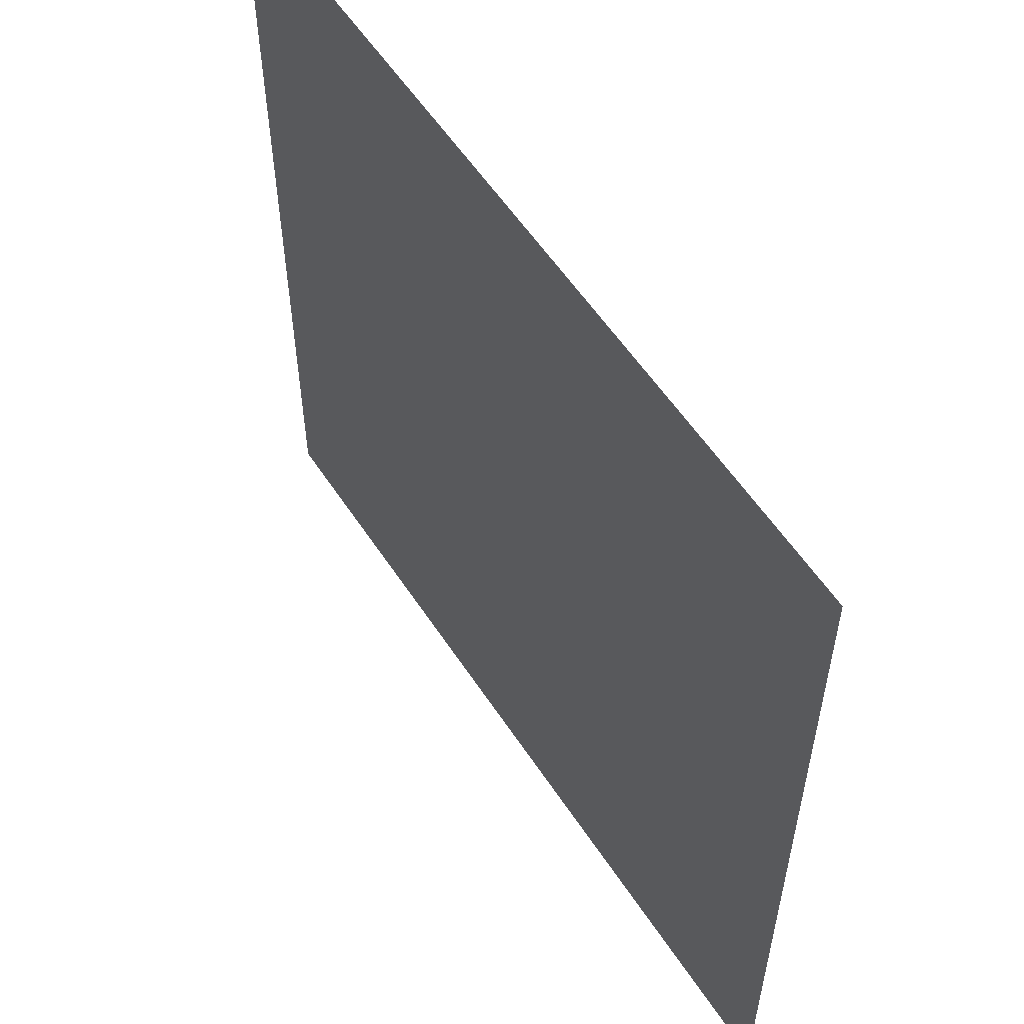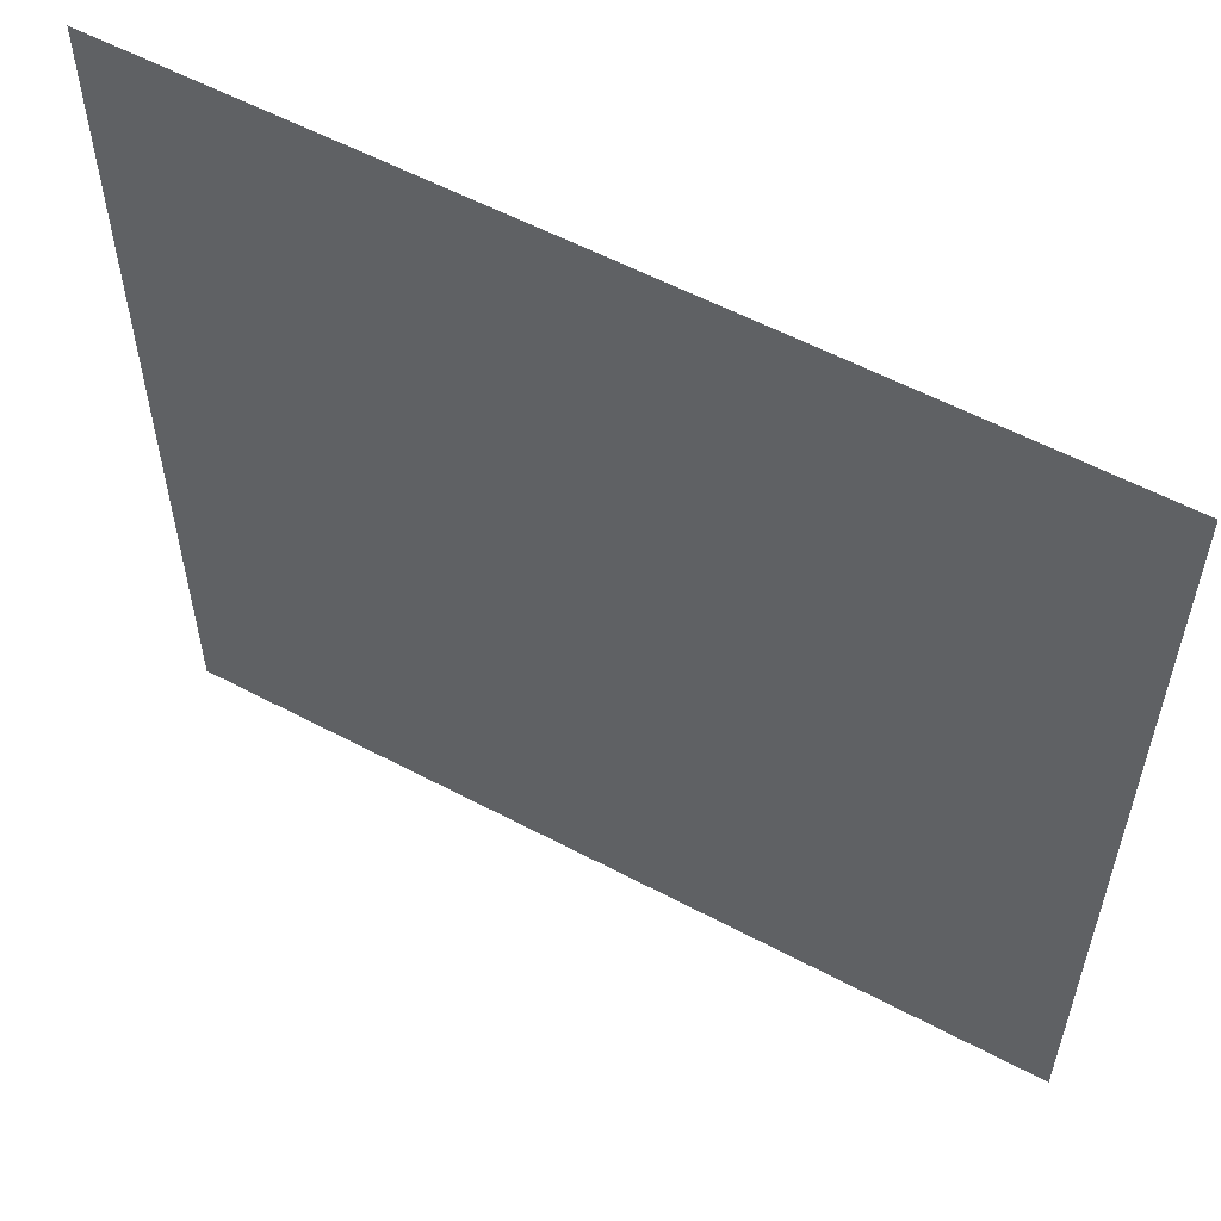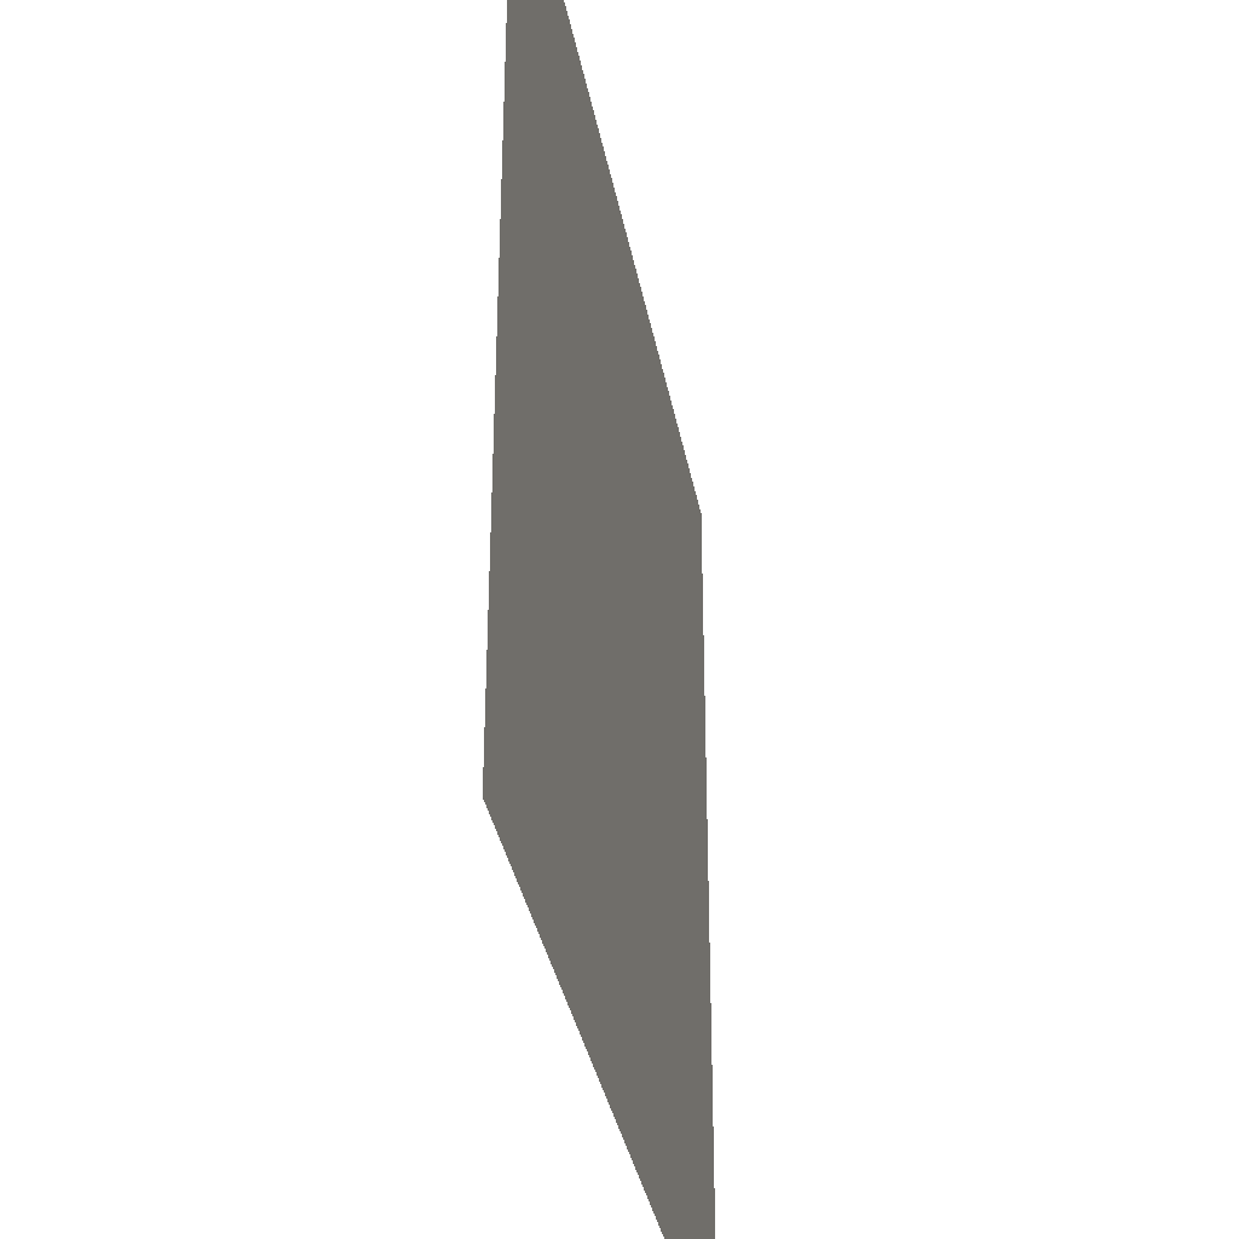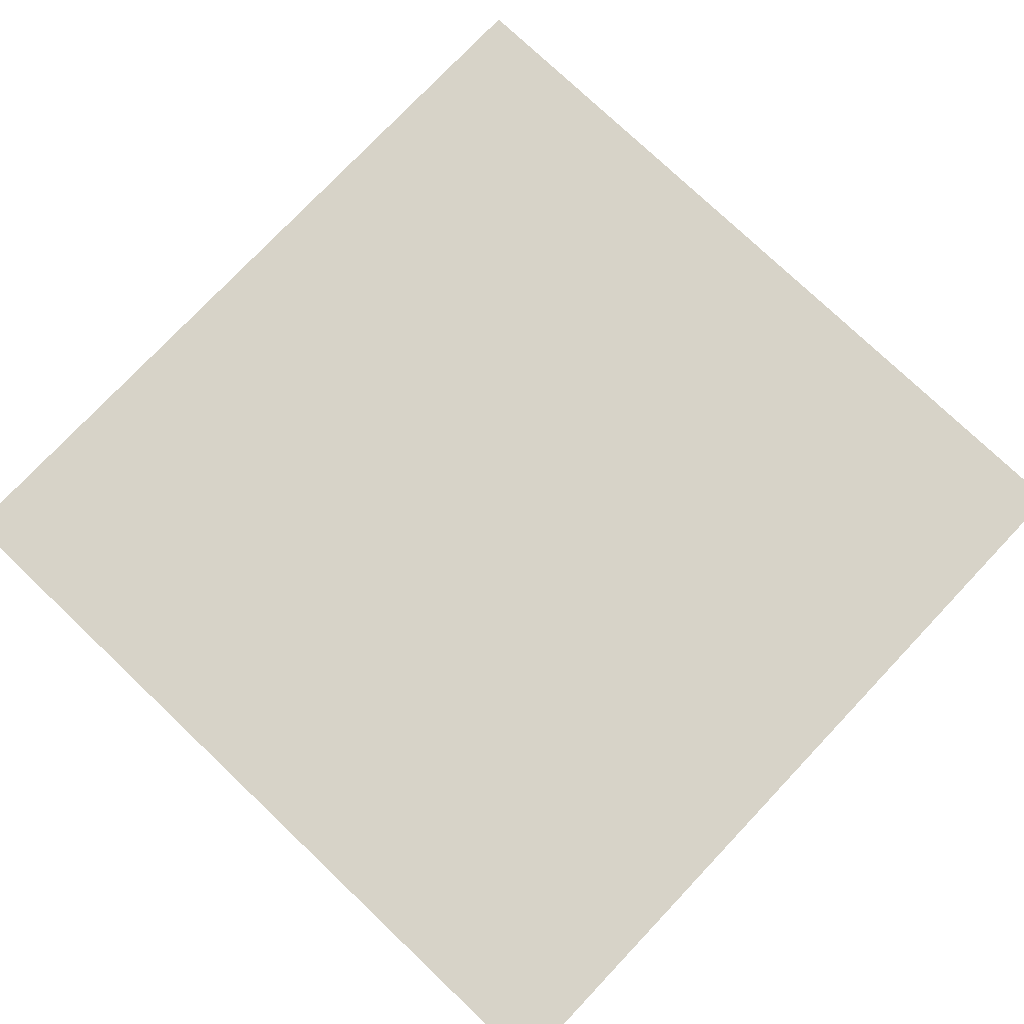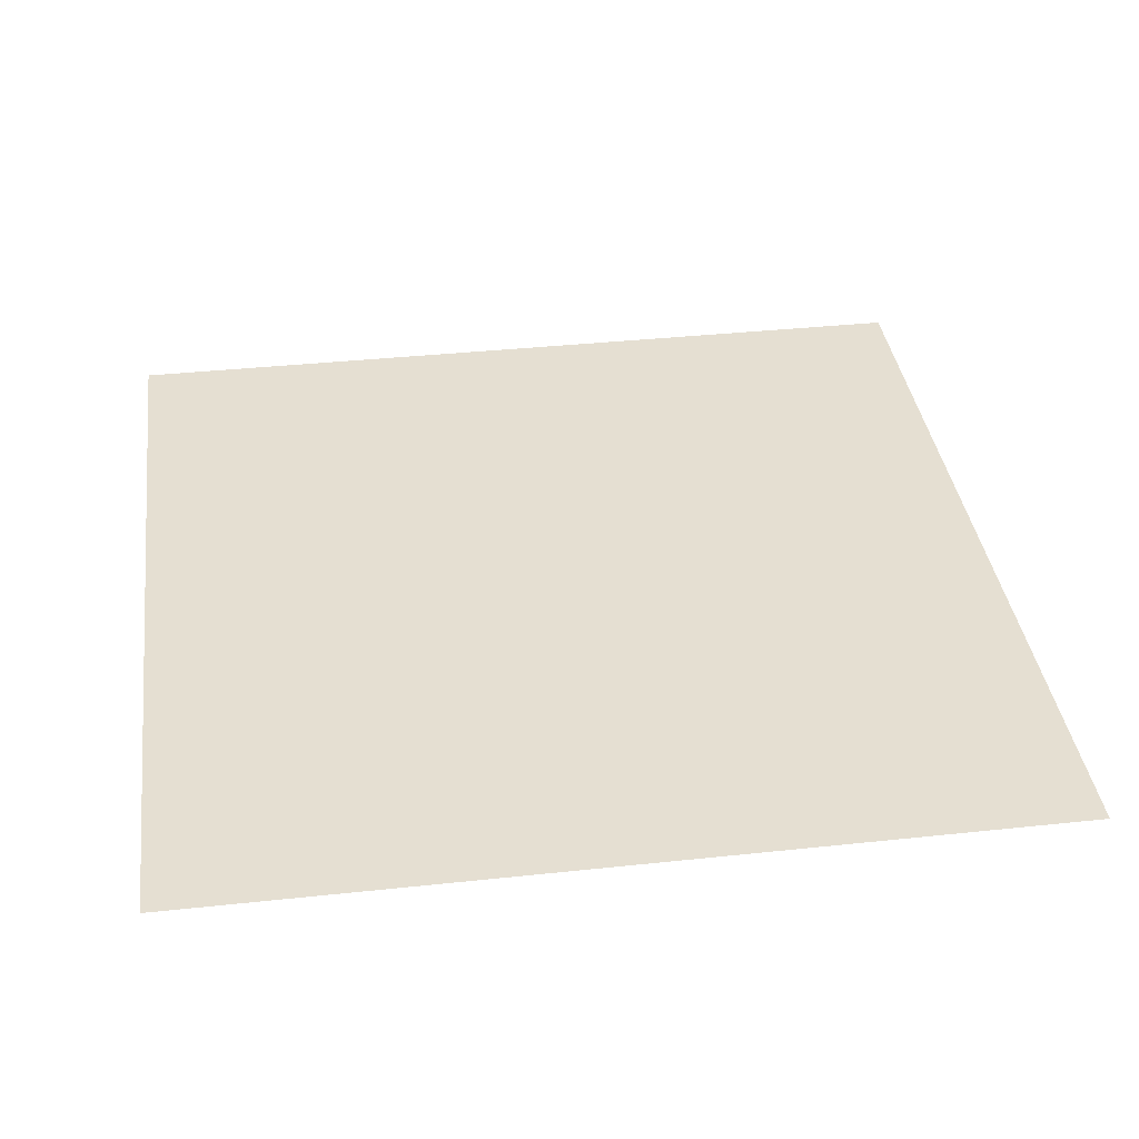
<metadata>
{"format":"obj","ext":"obj","renderer":"f3d","projection":"perspective","resolution":1024,"background":"white","views":[{"elev":56.8,"azim":57.1,"up":"+Z"},{"elev":57.5,"azim":28.8,"up":"+Z"},{"elev":-35.8,"azim":100.5,"up":"+Z"},{"elev":77.2,"azim":-136.5,"up":"+Y"},{"elev":37.4,"azim":-97.8,"up":"+Y"}]}
</metadata>
<code>
v -100 -0 -2200
v 0 -0 -2200
v -100 0 -2300
v 0 0 -2300
f 1 2 3
f 3 2 4
v -100 -0 -2200
v 0 -0 -2200
v -100 0 -2300
v 0 0 -2300
f 5 6 7
f 7 6 8

</code>
